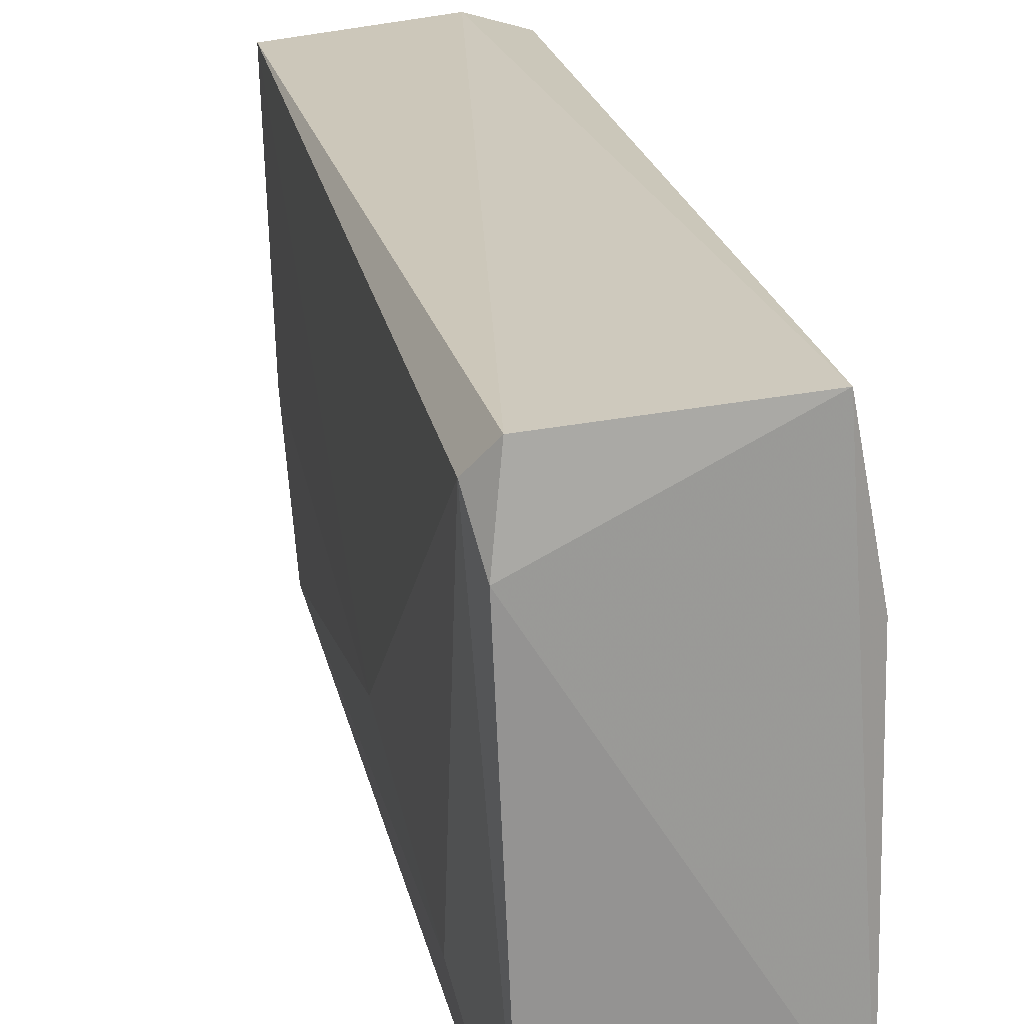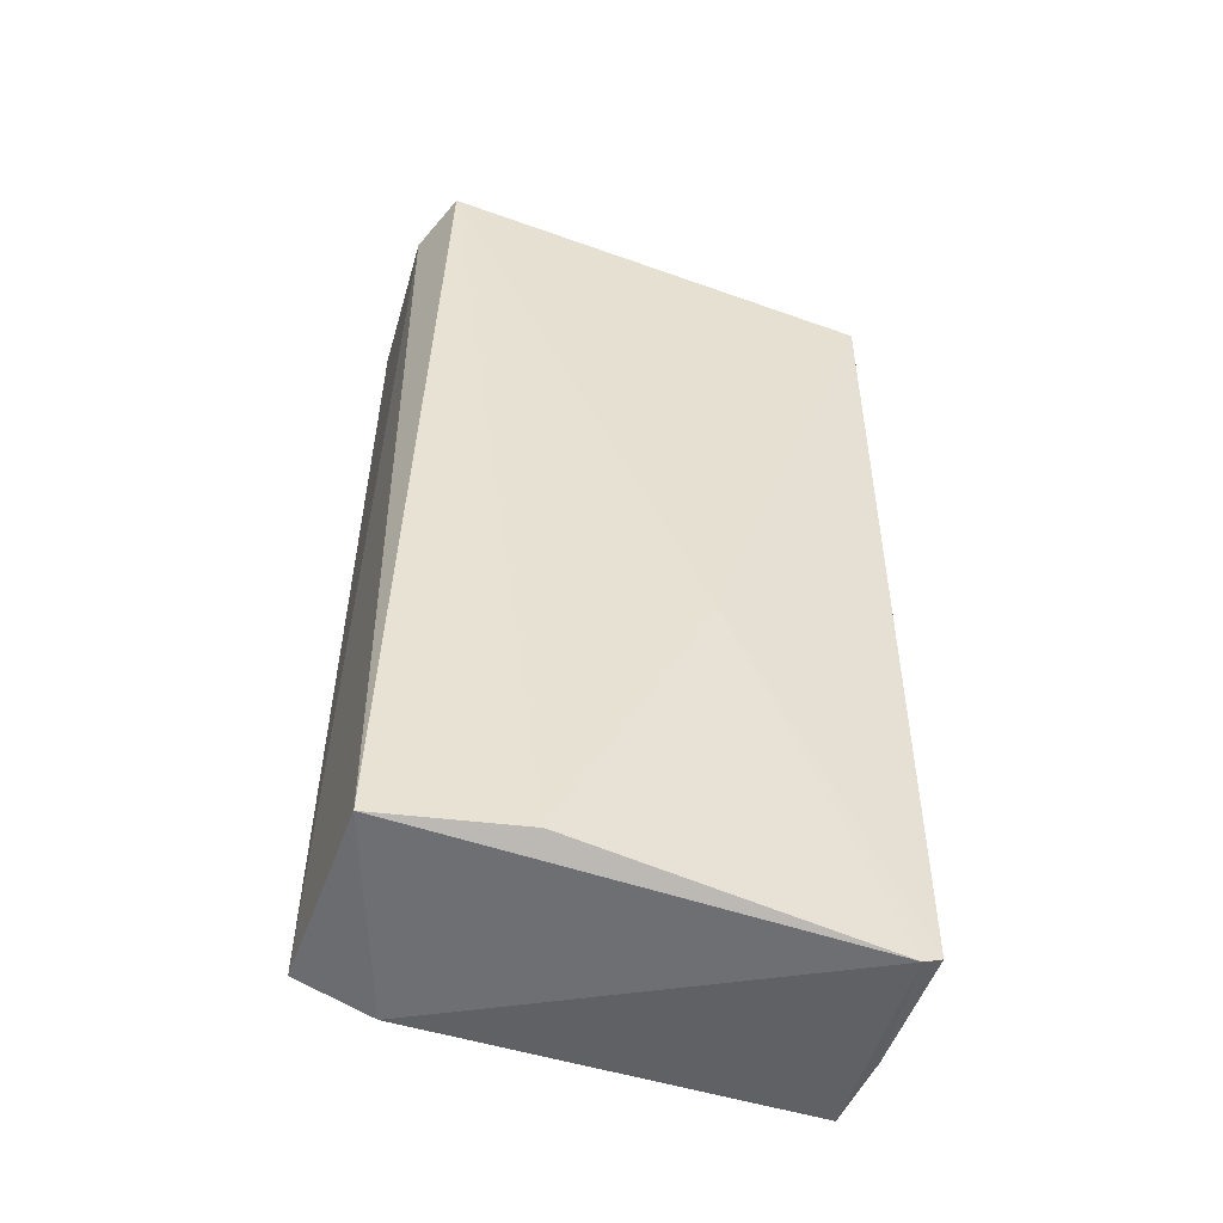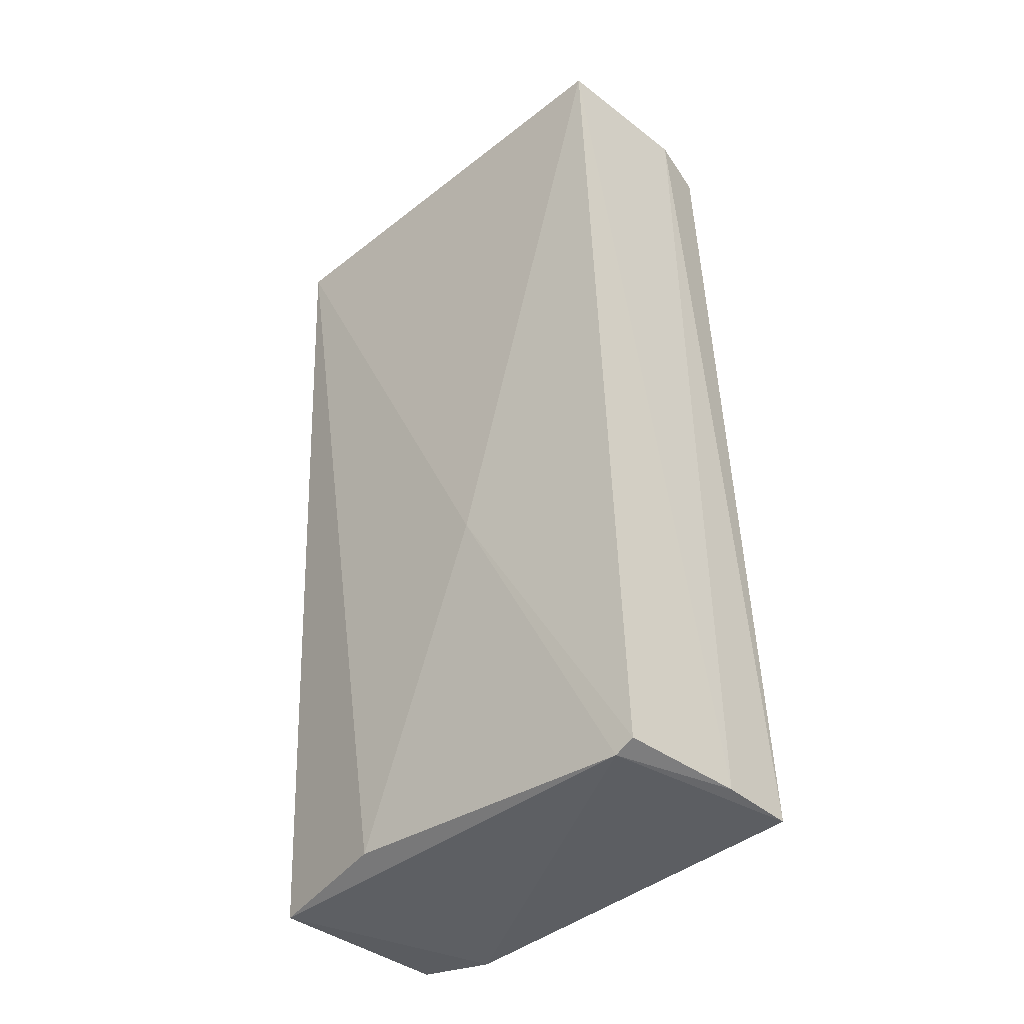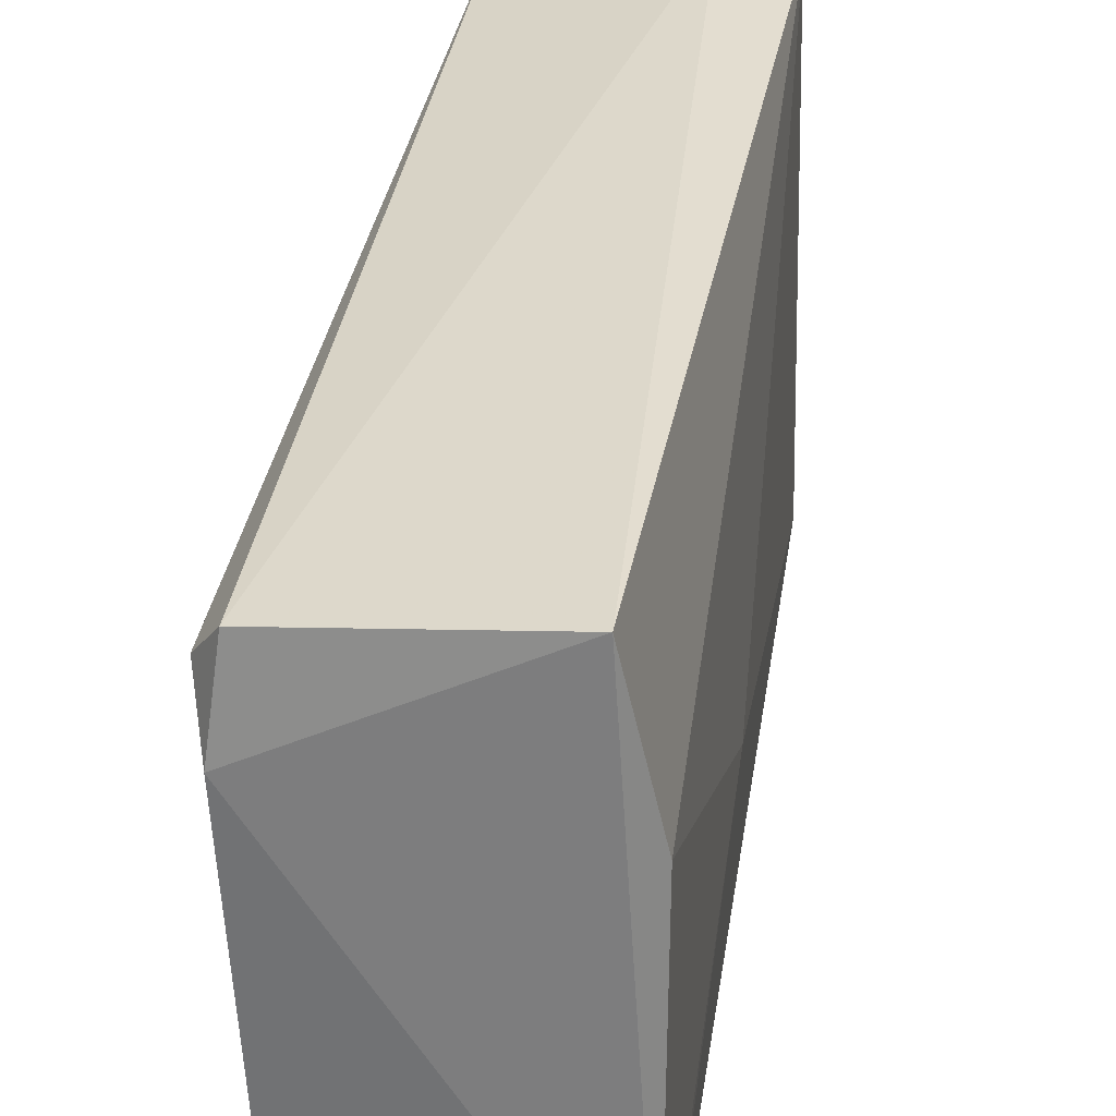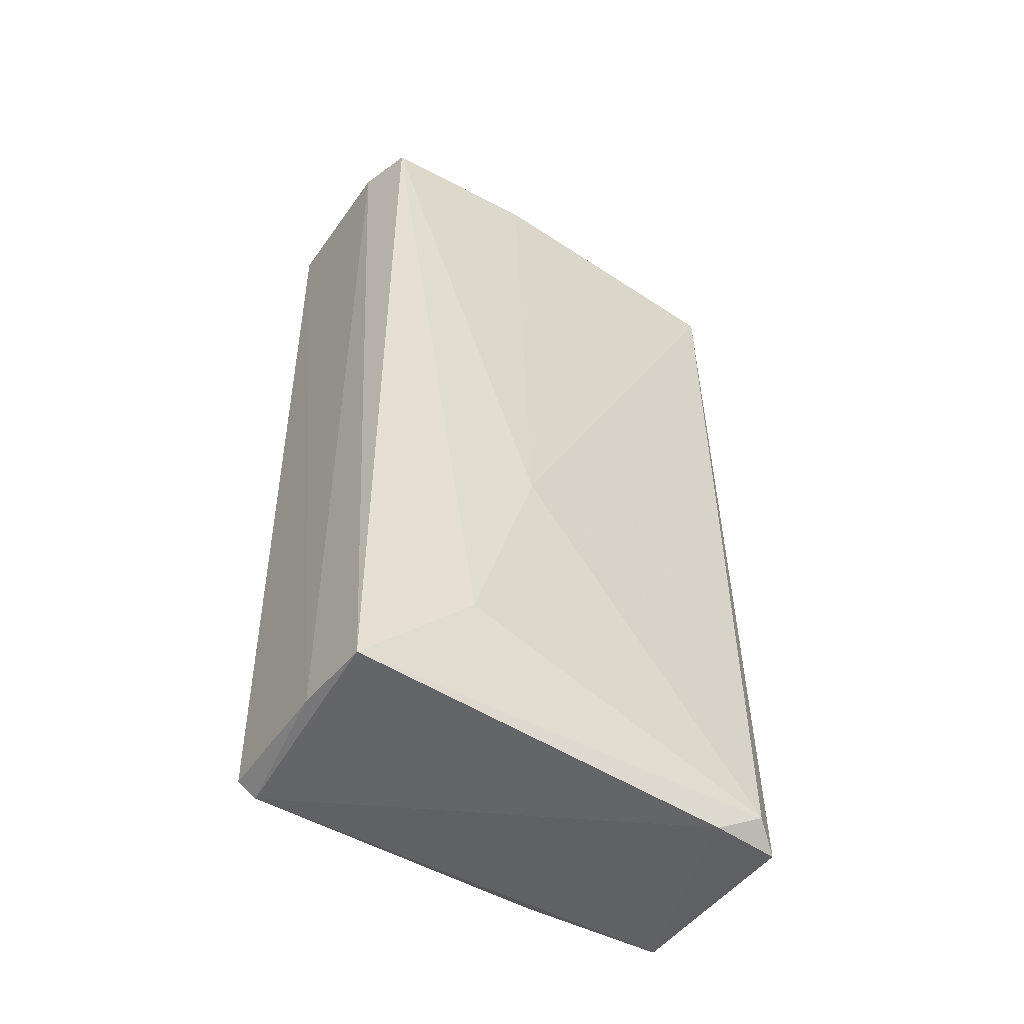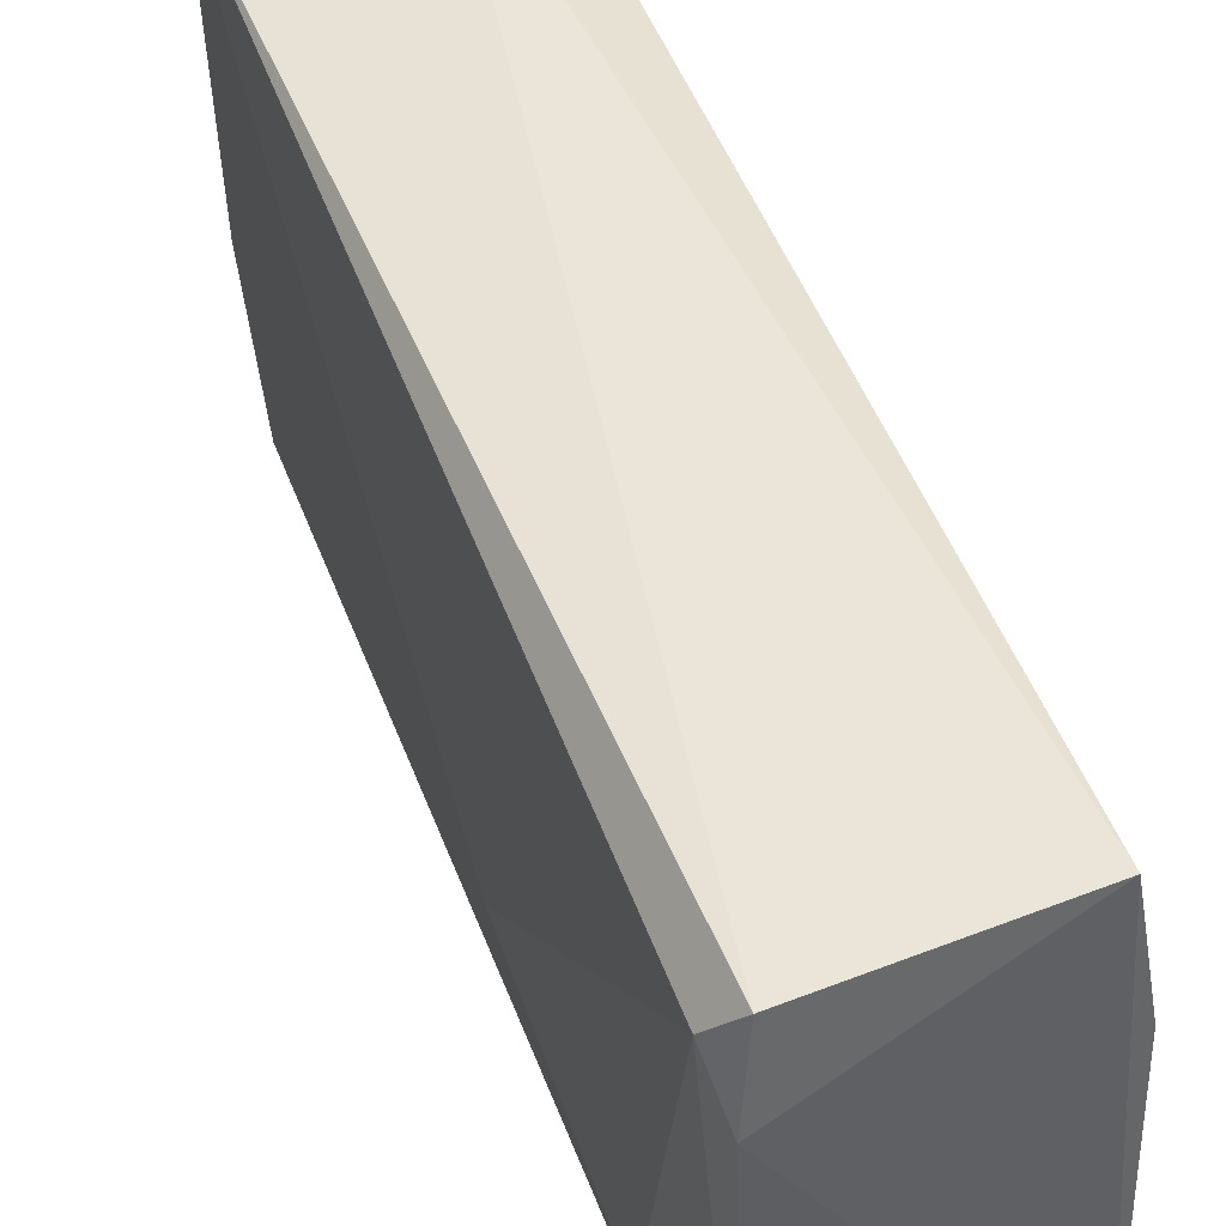
<metadata>
{"format":"obj","ext":"obj","renderer":"f3d","projection":"perspective","resolution":1024,"background":"white","views":[{"elev":21.9,"azim":166.2,"up":"+Y"},{"elev":-52.1,"azim":-113.0,"up":"+Z"},{"elev":-39.1,"azim":-47.6,"up":"+Z"},{"elev":31.7,"azim":-173.8,"up":"+Y"},{"elev":-48.6,"azim":52.5,"up":"+Z"},{"elev":46.6,"azim":158.0,"up":"+Y"}]}
</metadata>
<code>
o textured_hull_1
v -0.02157 0.03 0.001032
v 0.0171 0.0126 -0.000901
v -0.02738 -0.05895 -0.000901
v -0.002234 -0.06475 0.001032
v 0.01324 -0.06475 0.001032
v -0.004171 -0.06282 0.175
v -0.002234 -0.06475 0.001032
v -0.004171 -0.06282 0.175
v -0.03318 -0.06088 0.175
v -0.002234 -0.06475 0.001032
v -0.03318 -0.06088 0.175
v -0.02738 -0.06281 0.001032
v 0.0113 0.02807 0.175
v -0.01964 0.03194 0.1712
v -0.03124 0.02807 0.1731
v -0.01964 0.03194 0.1712
v -0.02157 0.03 0.001032
v -0.03124 0.02807 0.1731
v -0.02157 0.03 0.001032
v -0.02738 0.002932 0.002965
v -0.03124 0.02807 0.1731
v -0.004171 -0.06282 0.175
v 0.01324 -0.06475 0.001032
v 0.007433 -0.06089 0.1731
v 0.01904 0.02228 0.004899
v 0.0113 0.02807 0.175
v 0.0171 -0.02994 0.06485
v -0.01964 0.03194 0.1712
v 0.0113 0.02807 0.175
v 0.01517 0.02807 0.001032
v 0.0113 0.02807 0.175
v 0.01904 0.02228 0.004899
v 0.01517 0.02807 0.001032
v -0.02157 0.03 0.001032
v -0.01964 0.03194 0.1712
v 0.01517 0.02807 0.001032
v -0.02738 -0.06281 0.001032
v -0.03318 -0.06088 0.175
v -0.03124 -0.02607 0.06485
v -0.03124 0.02807 0.1731
v -0.02738 0.002932 0.002965
v -0.03124 -0.02607 0.06485
v -0.03318 -0.06088 0.175
v -0.03124 0.02807 0.1731
v -0.03124 -0.02607 0.06485
v -0.03318 -0.06088 0.175
v -0.004171 -0.06282 0.175
v 0.00937 -0.028 0.177
v -0.004171 -0.06282 0.175
v 0.007433 -0.06089 0.1731
v 0.00937 -0.028 0.177
v 0.0171 -0.02994 0.06485
v 0.0113 0.02807 0.175
v 0.00937 -0.028 0.177
v 0.007433 -0.06089 0.1731
v 0.0171 -0.02994 0.06485
v 0.00937 -0.028 0.177
v 0.01904 0.02228 0.004899
v 0.01324 -0.06475 0.001032
v 0.0171 0.0126 -0.000901
v 0.01517 0.02807 0.001032
v 0.01904 0.02228 0.004899
v 0.0171 0.0126 -0.000901
v -0.02157 0.03 0.001032
v 0.01517 0.02807 0.001032
v 0.0171 0.0126 -0.000901
v -0.03124 0.02807 0.1731
v -0.03318 -0.06088 0.175
v -0.02157 -0.000939 0.177
v 0.0113 0.02807 0.175
v -0.03124 0.02807 0.1731
v -0.02157 -0.000939 0.177
v -0.03318 -0.06088 0.175
v 0.00937 -0.028 0.177
v -0.02157 -0.000939 0.177
v 0.00937 -0.028 0.177
v 0.0113 0.02807 0.175
v -0.02157 -0.000939 0.177
v 0.01324 -0.06475 0.001032
v 0.01904 0.02228 0.004899
v 0.0171 -0.04347 0.0223
v 0.007433 -0.06089 0.1731
v 0.01324 -0.06475 0.001032
v 0.0171 -0.04347 0.0223
v 0.0171 -0.02994 0.06485
v 0.007433 -0.06089 0.1731
v 0.0171 -0.04347 0.0223
v 0.01904 0.02228 0.004899
v 0.0171 -0.02994 0.06485
v 0.0171 -0.04347 0.0223
v 0.01324 -0.06475 0.001032
v -0.002234 -0.06475 0.001032
v -0.02738 -0.05895 -0.000901
v -0.002234 -0.06475 0.001032
v -0.02738 -0.06281 0.001032
v -0.02738 -0.05895 -0.000901
v -0.02738 0.002932 0.002965
v -0.02157 0.03 0.001032
v -0.02738 -0.05895 -0.000901
v -0.03124 -0.02607 0.06485
v -0.02738 0.002932 0.002965
v -0.02738 -0.05895 -0.000901
v -0.02738 -0.06281 0.001032
v -0.03124 -0.02607 0.06485
v -0.02738 -0.05895 -0.000901
v 0.0171 0.0126 -0.000901
v 0.01324 -0.06475 0.001032
v -0.02738 -0.05895 -0.000901
f 1 2 3
f 4 5 6
f 7 8 9
f 10 11 12
f 13 14 15
f 16 17 18
f 19 20 21
f 22 23 24
f 25 26 27
f 28 29 30
f 31 32 33
f 34 35 36
f 37 38 39
f 40 41 42
f 43 44 45
f 46 47 48
f 49 50 51
f 52 53 54
f 55 56 57
f 58 59 60
f 61 62 63
f 64 65 66
f 67 68 69
f 70 71 72
f 73 74 75
f 76 77 78
f 79 80 81
f 82 83 84
f 85 86 87
f 88 89 90
f 91 92 93
f 94 95 96
f 97 98 99
f 100 101 102
f 103 104 105
f 106 107 108

</code>
